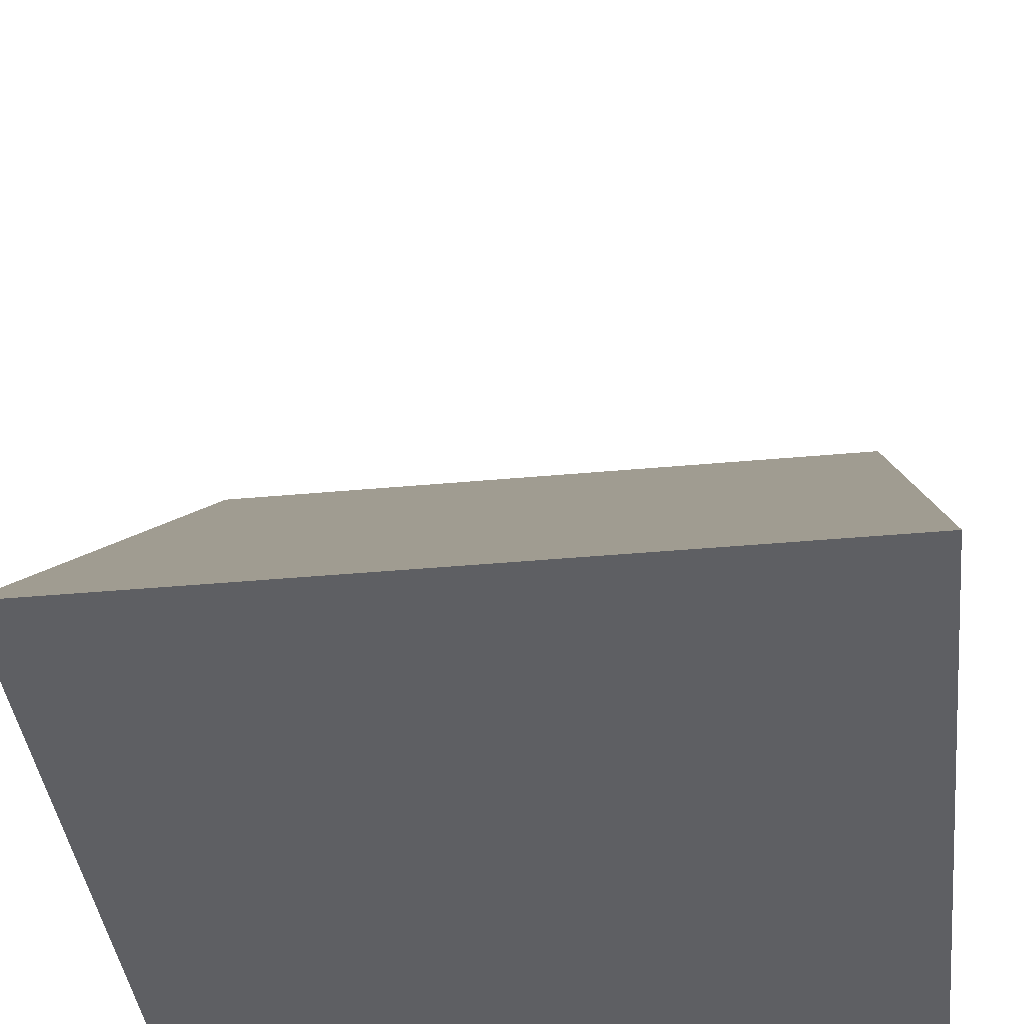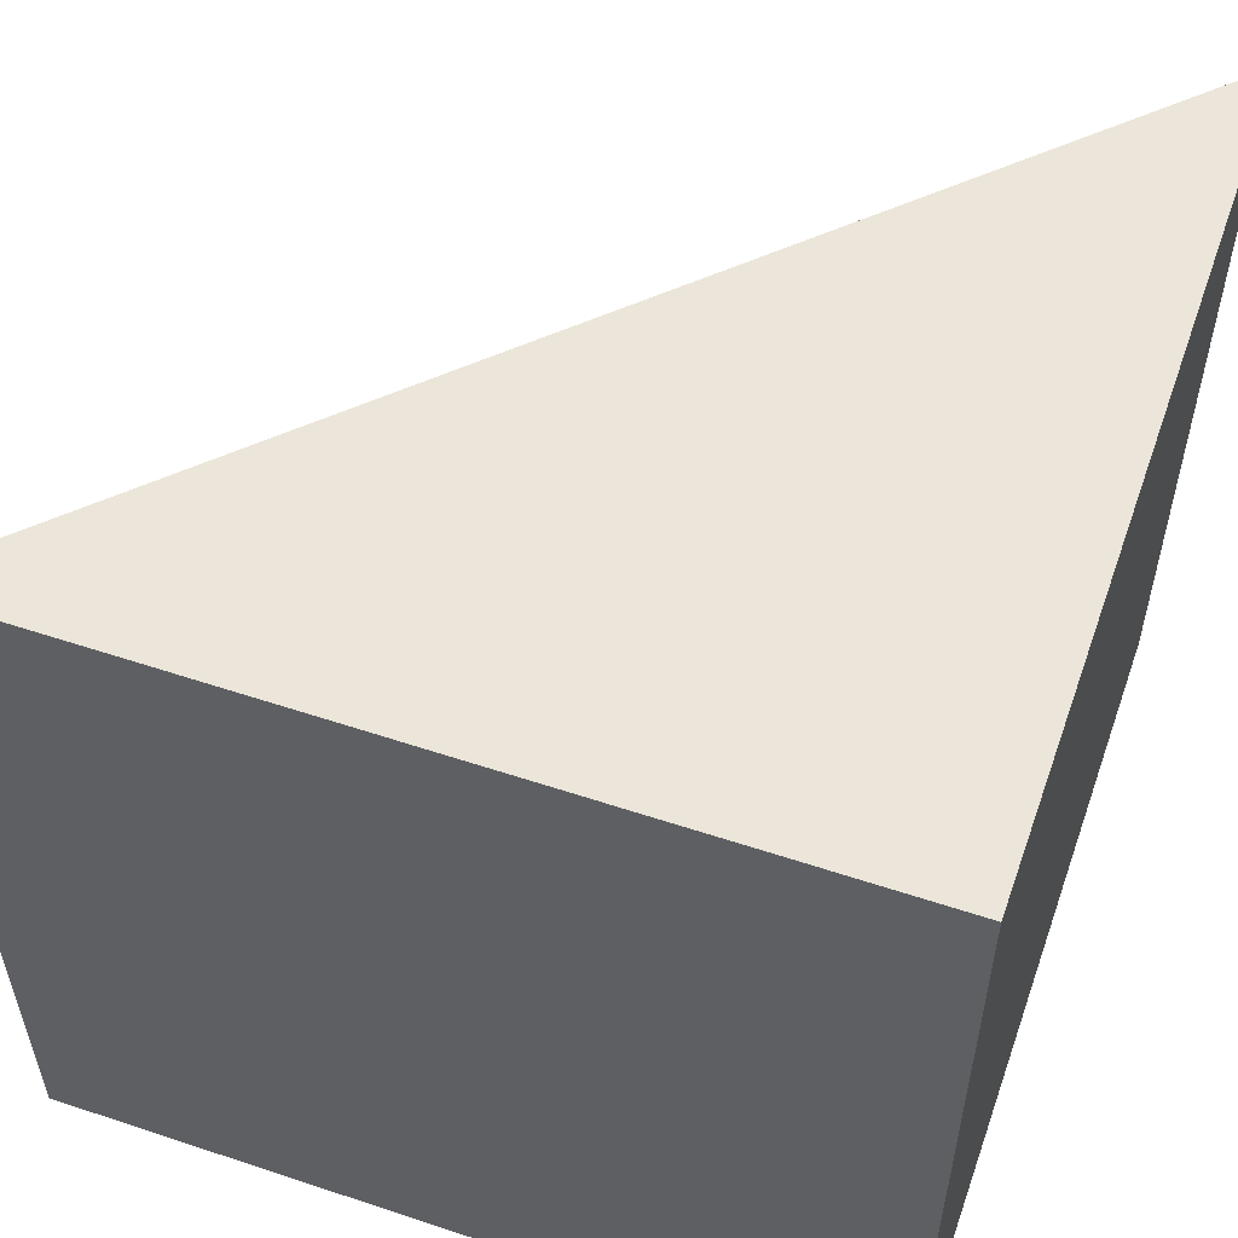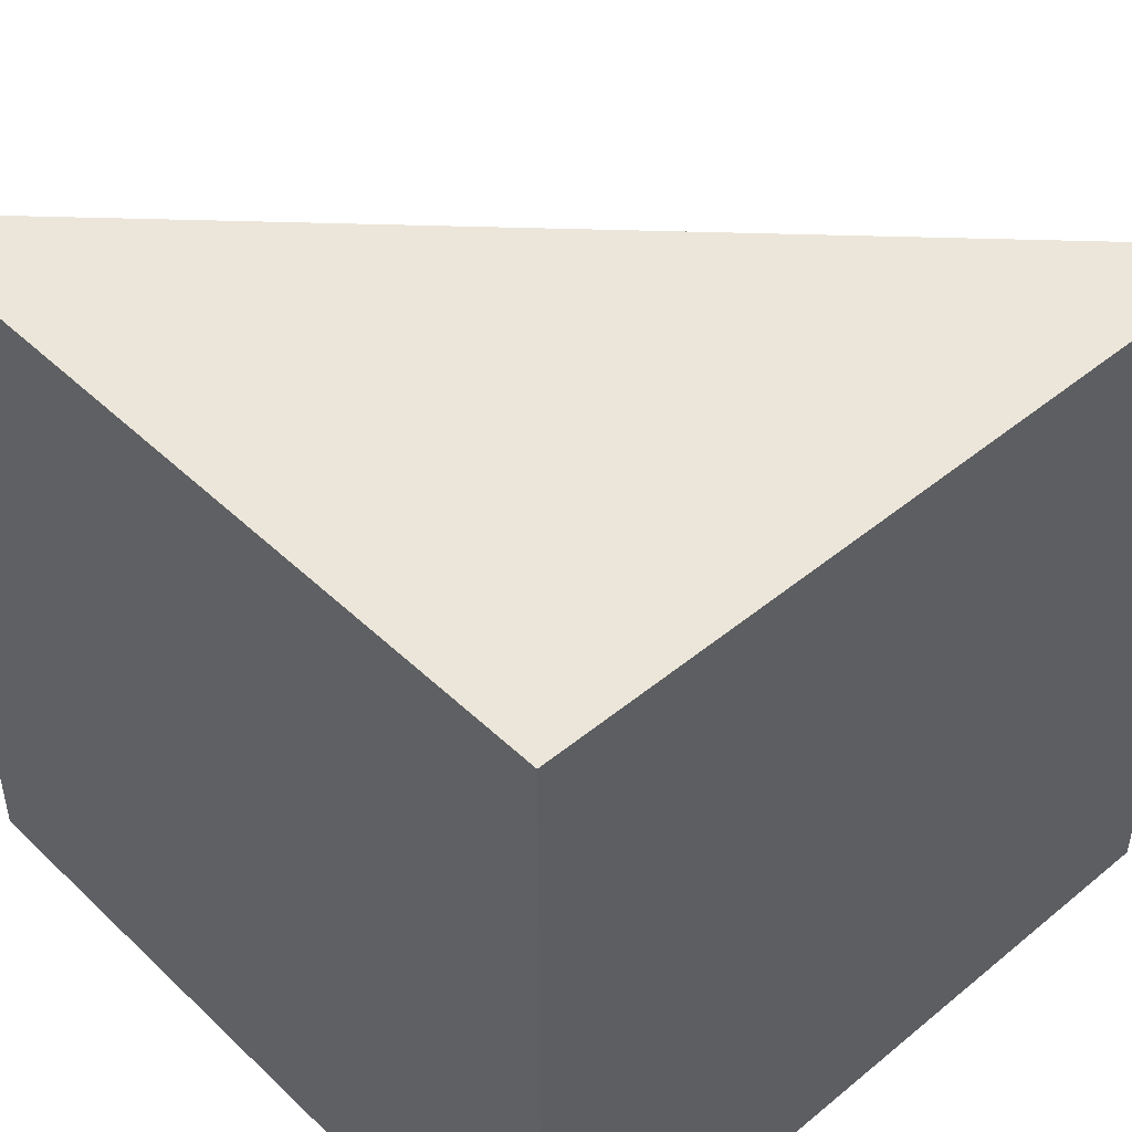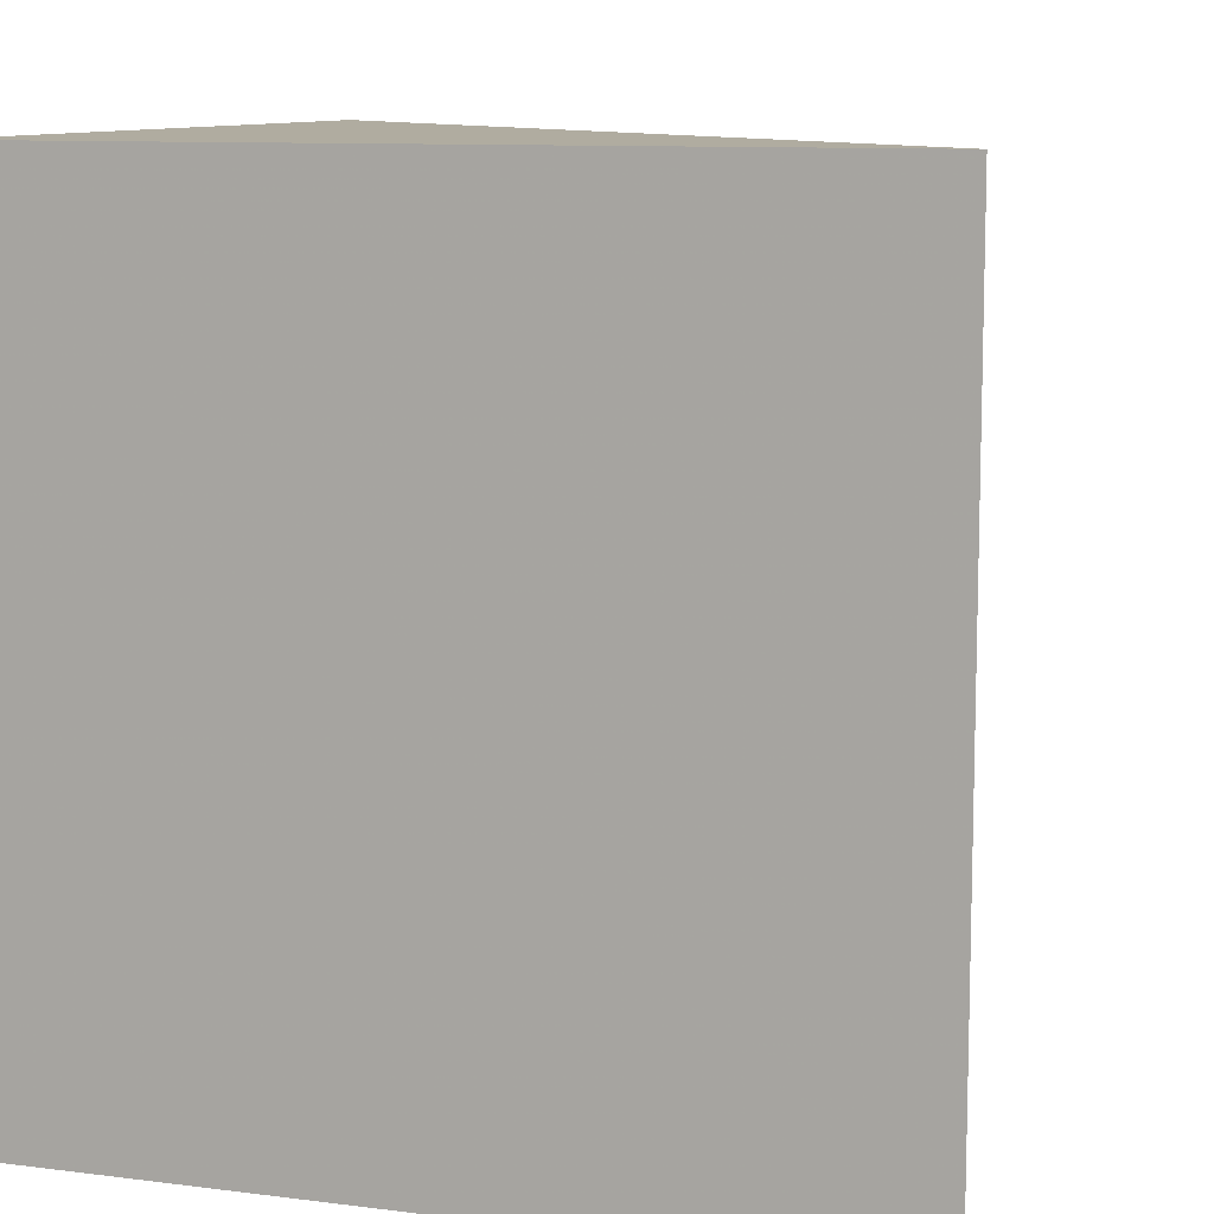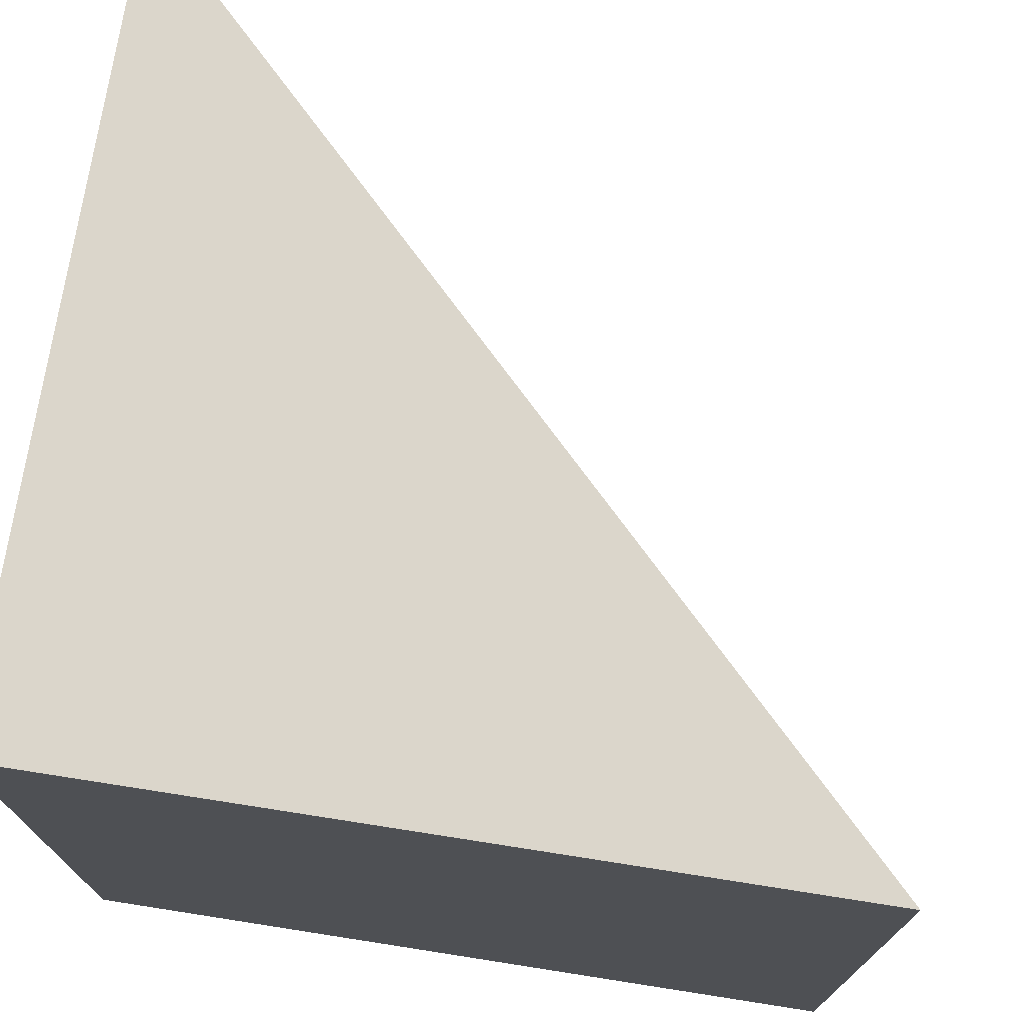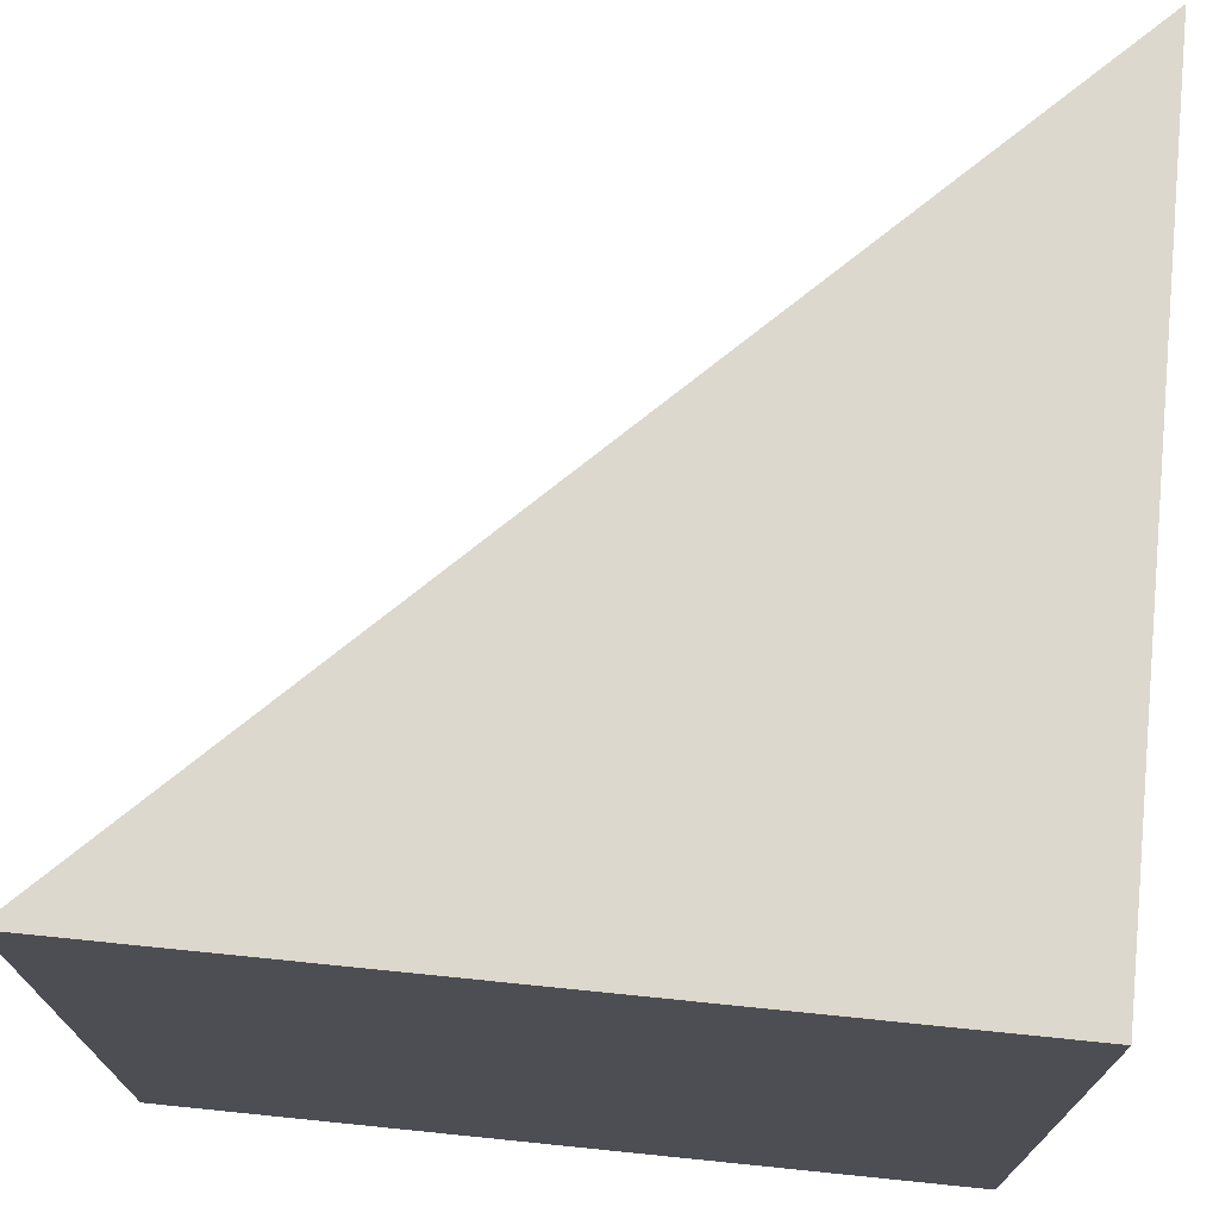
<metadata>
{"format":"obj","ext":"obj","renderer":"f3d","projection":"perspective","resolution":1024,"background":"white","views":[{"elev":-40.8,"azim":96.4,"up":"+Y"},{"elev":55.6,"azim":-70.7,"up":"+Z"},{"elev":46.8,"azim":-43.0,"up":"+Z"},{"elev":9.9,"azim":18.2,"up":"+Z"},{"elev":73.5,"azim":8.9,"up":"+Z"},{"elev":72.6,"azim":-84.2,"up":"+Z"}]}
</metadata>
<code>
o Cube
v 1 -1 1
v -1 -1 1
v -1 1 1
v -0.9954 1.001 1
v 1 -1 -1
v -1 -1 -1
v -1 1 -1
v -0.9954 1.001 -1
f 7 6 5 8
f 1 4 3 2
f 4 1 5 8 3
f 2 6 5 1
f 3 8 7 6 2

</code>
